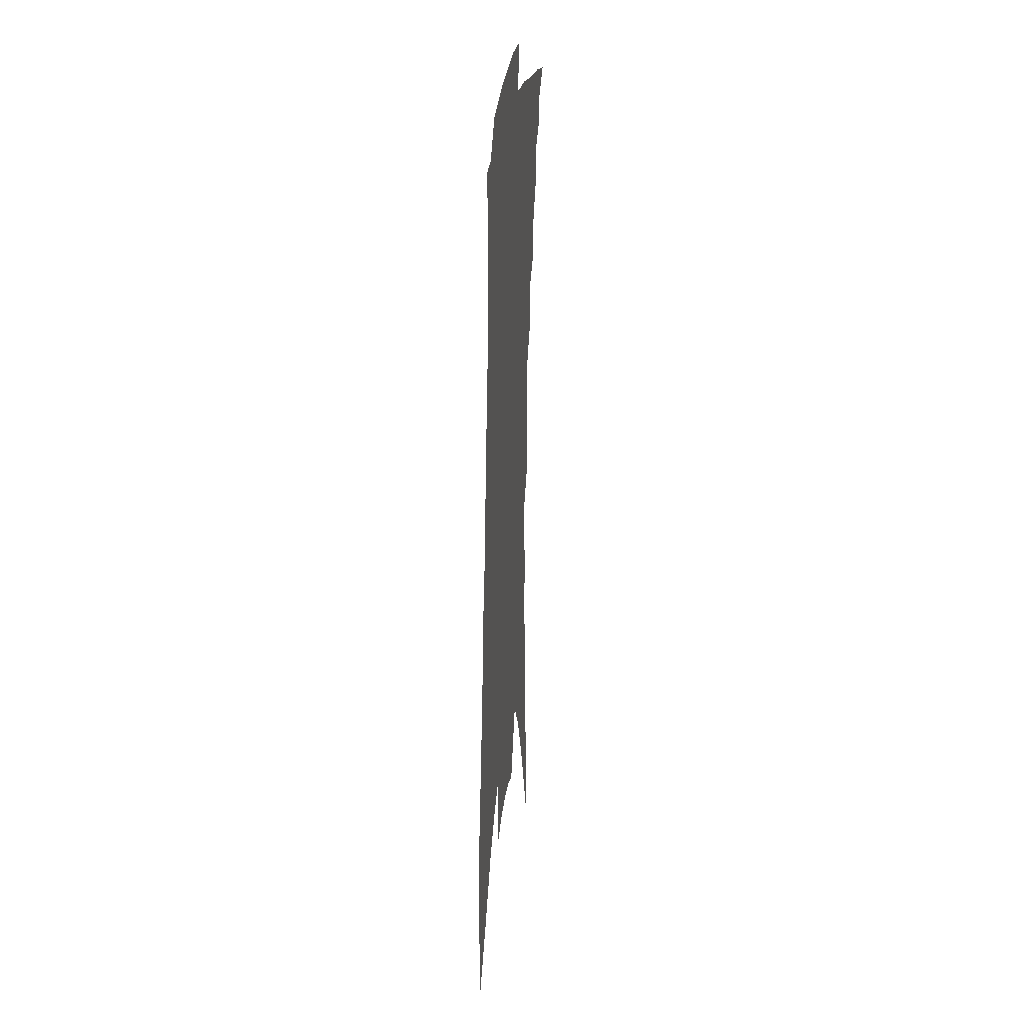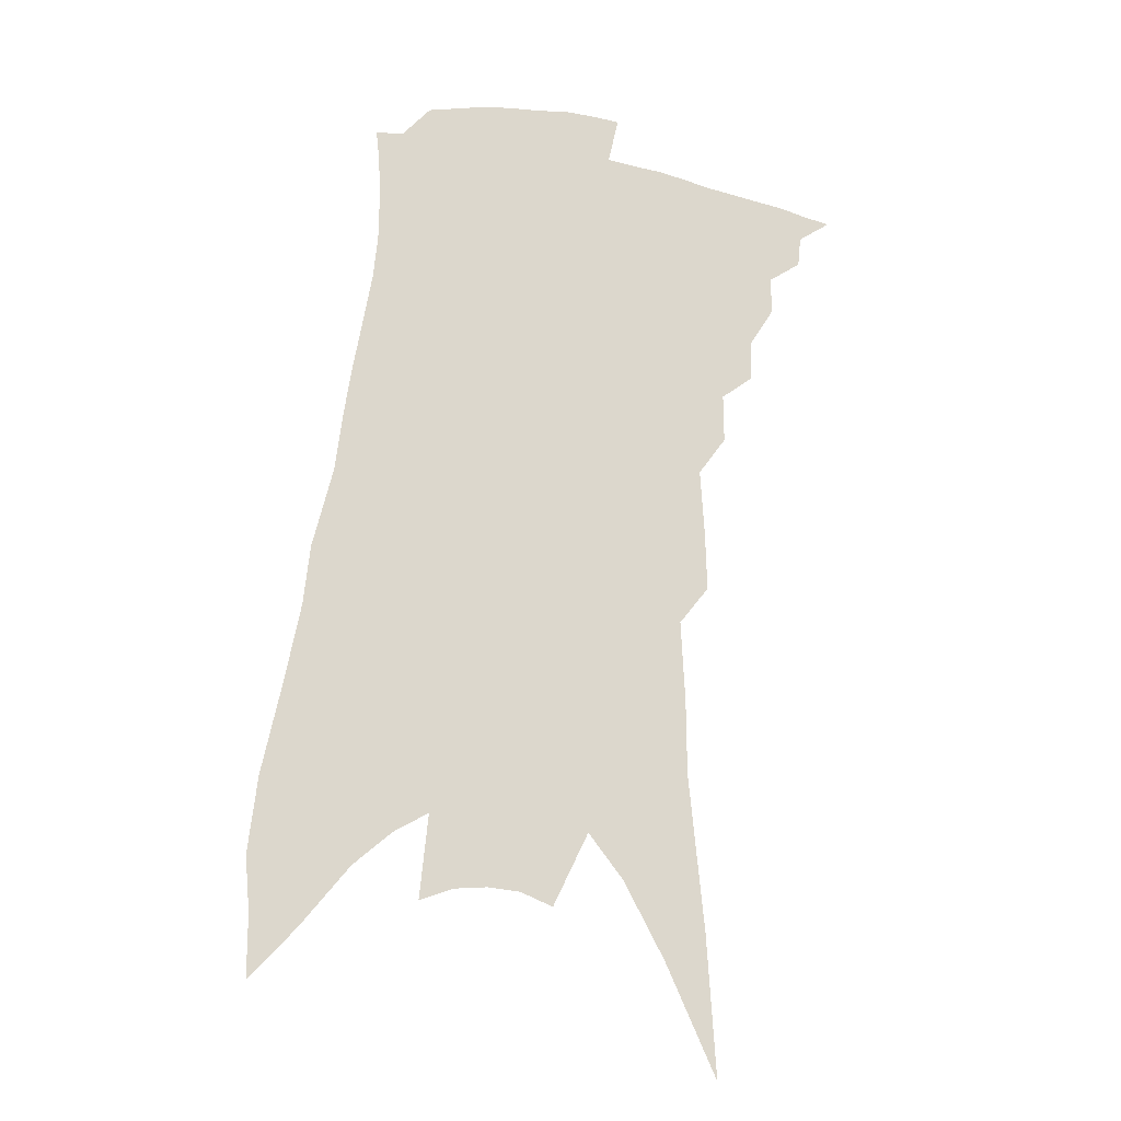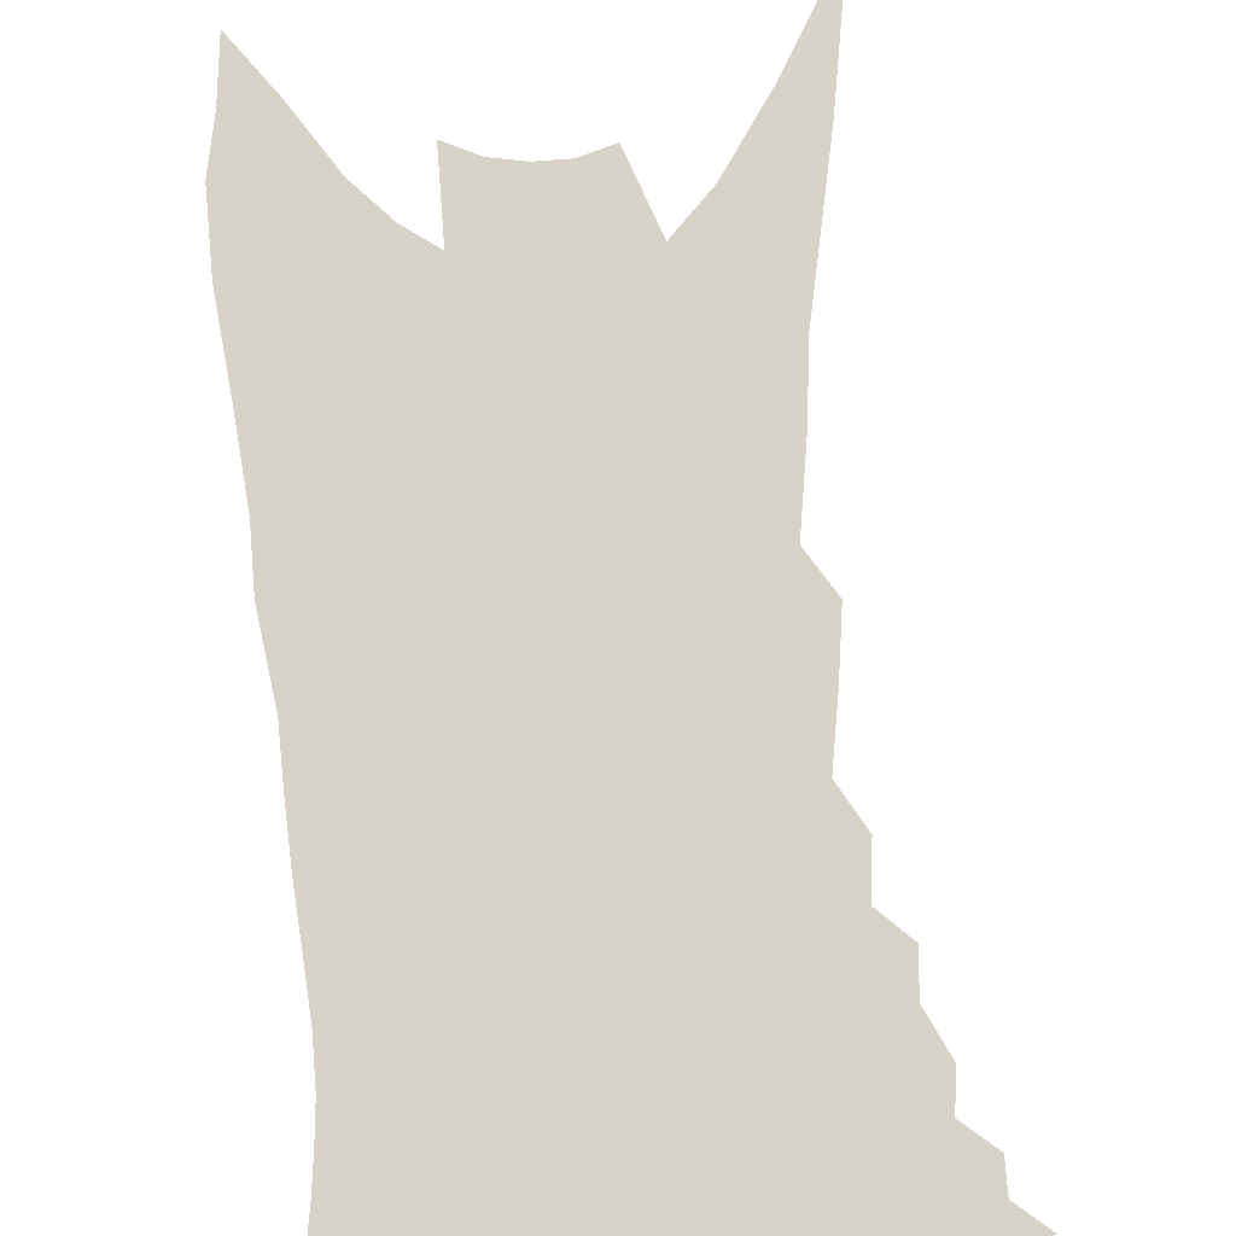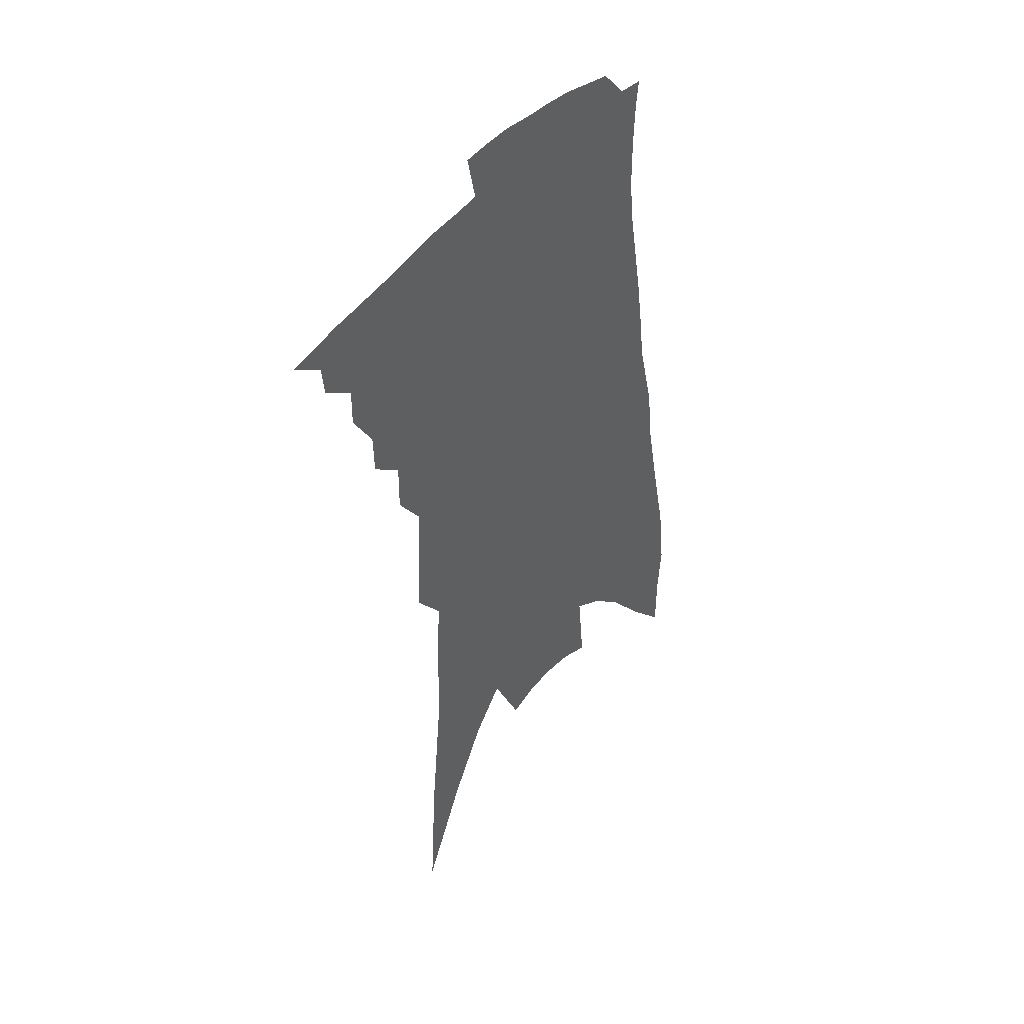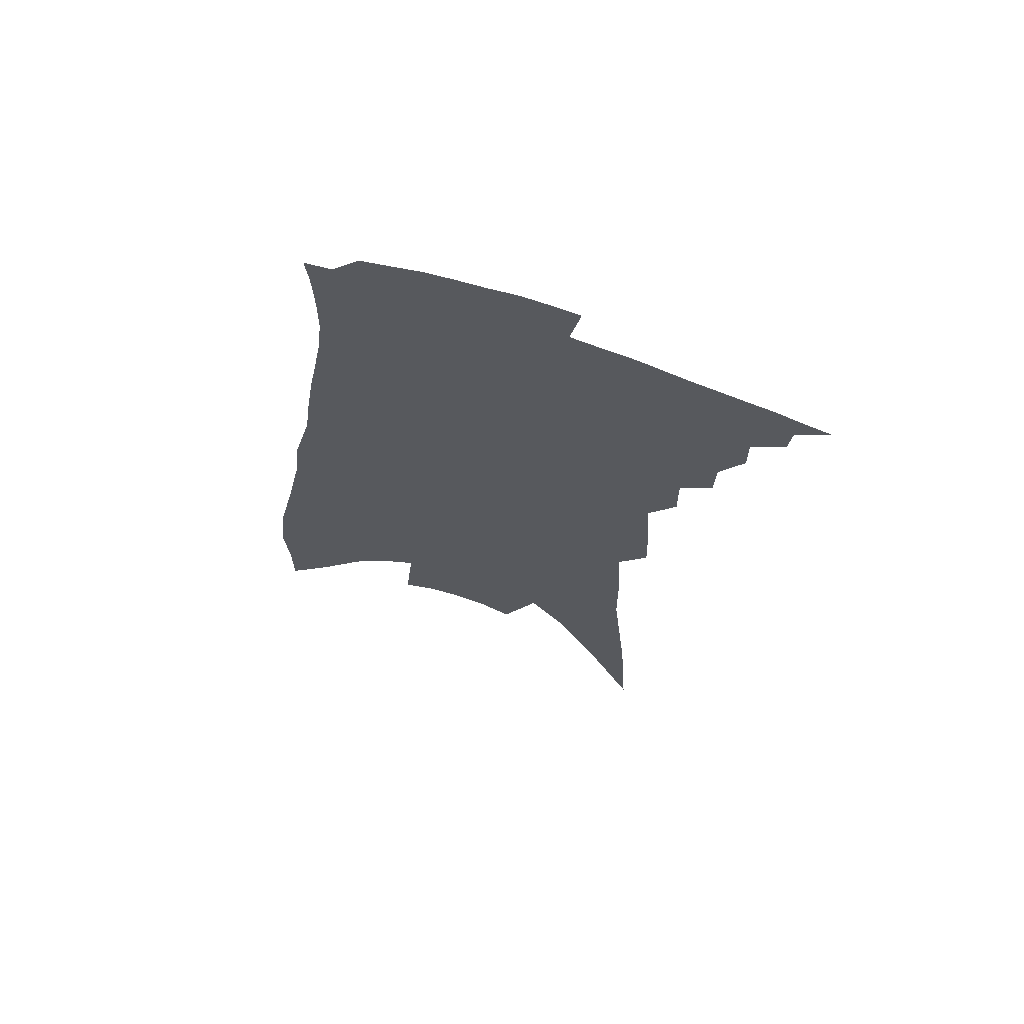
<metadata>
{"format":"obj","ext":"obj","renderer":"f3d","projection":"perspective","resolution":1024,"background":"white","views":[{"elev":27.9,"azim":96.6,"up":"+Y"},{"elev":-18.3,"azim":165.2,"up":"+Y"},{"elev":77.0,"azim":-178.6,"up":"+Z"},{"elev":45.2,"azim":-50.5,"up":"+Y"},{"elev":68.0,"azim":-162.3,"up":"+Y"}]}
</metadata>
<code>
v 527.2 334.9 0
v 535.3 323 0
v 534.6 329.9 0
v 533.3 336.1 0
v 542.6 309.6 0
v 542.6 317.9 0
v 541.9 324.8 0
v 540.7 331.1 0
v 539.4 337.7 0
v 548.4 291.5 0
v 548.1 300.7 0
v 549.8 312.7 0
v 549.1 319.8 0
v 548 326.1 0
v 546.8 332.4 0
v 545.7 338.7 0
v 555.5 274.9 0
v 555.6 285.9 0
v 555.9 296.6 0
v 556.9 307.6 0
v 556.1 314.3 0
v 555.3 320.9 0
v 554.3 327.2 0
v 553.3 333.4 0
v 552 339.8 0
v 560.5 237.7 0
v 560.9 251.3 0
v 561.8 266.2 0
v 562.6 280 0
v 563 291.4 0
v 562.9 300.3 0
v 563 309.2 0
v 562.3 315.7 0
v 561.4 322 0
v 560.5 328.2 0
v 559.5 334.5 0
v 558.2 340.8 0
v 560.6 126.4 0
v 562.6 158 0
v 566.1 193.8 0
v 566.3 210.7 0
v 567.2 229 0
v 567.8 244.4 0
v 568.7 259.7 0
v 568.6 270.9 0
v 569.6 285 0
v 569.4 293.8 0
v 569.3 302.4 0
v 569.1 310.2 0
v 568.5 316.8 0
v 567.5 322.9 0
v 566.7 329.2 0
v 565.7 335.5 0
v 564.4 342.3 0
v 572 151.7 0
v 573.5 181.3 0
v 573.7 201.4 0
v 574.2 220.3 0
v 575.2 238.9 0
v 575.4 252.4 0
v 574.9 262.7 0
v 575.6 276.8 0
v 575.6 286.7 0
v 575.7 296.2 0
v 575.6 304.6 0
v 575.3 311.6 0
v 574.8 317.8 0
v 574.2 324 0
v 573 330.2 0
v 572.2 336.4 0
v 570.6 343.5 0
v 581.4 169.1 0
v 581.7 193.5 0
v 581.2 209.9 0
v 581.5 228.1 0
v 582 243.9 0
v 581.8 256.1 0
v 581.7 267.7 0
v 582 280.4 0
v 581.9 289.7 0
v 581.8 298 0
v 581.5 305.4 0
v 581.1 311.9 0
v 581.4 319.5 0
v 580.5 325.1 0
v 580 331 0
v 578.5 337.4 0
v 577.1 344.2 0
v 589.2 179.2 0
v 588.9 199.9 0
v 588.3 217.4 0
v 587.8 231.1 0
v 588.3 246.2 0
v 587.9 259.5 0
v 587.8 270.1 0
v 588 283.1 0
v 587.7 290.5 0
v 587.6 299.1 0
v 587.7 307.2 0
v 587.2 313.4 0
v 587 319.7 0
v 586.5 325.7 0
v 585.9 331.8 0
v 585 337.9 0
v 583.4 345.1 0
v 581.1 355.7 0
v 597.2 162.5 0
v 596.4 185.2 0
v 595.6 201.8 0
v 594.6 218.4 0
v 594.4 223.6 0
v 594.2 248.3 0
v 593.9 258.3 0
v 593.9 273.8 0
v 593.7 283.4 0
v 593.6 292.6 0
v 593.5 300.4 0
v 593.4 308.1 0
v 593.4 314.7 0
v 593 320.4 0
v 592.7 326.5 0
v 592 332.5 0
v 591 339.1 0
v 589.5 346.8 0
v 587.5 356.3 0
v 604.5 165.4 0
v 603.3 186.3 0
v 602.3 204.5 0
v 601.4 218.9 0
v 601.2 236.5 0
v 600.2 250.6 0
v 599.9 261.5 0
v 599.7 273.7 0
v 599.4 284.1 0
v 599.3 292.6 0
v 599.1 300 0
v 599.1 308 0
v 599 314.6 0
v 599 321.1 0
v 598.7 327 0
v 598.3 333 0
v 597.3 339.7 0
v 596.1 347.2 0
v 594 356.7 0
v 611.7 166.1 0
v 610.2 186.5 0
v 608.9 205.6 0
v 607.9 221.8 0
v 607.2 236.9 0
v 606.4 249 0
v 605.8 263.6 0
v 605.5 273.3 0
v 605.1 284 0
v 604.9 292.8 0
v 604.8 301.1 0
v 604.8 308.4 0
v 604.9 315.5 0
v 604.8 321.5 0
v 604.7 327.3 0
v 604.4 333.4 0
v 603.8 339.8 0
v 603 346.6 0
v 601 356 0
v 619.1 165.5 0
v 617.7 183.2 0
v 615.7 204 0
v 614.4 220.9 0
v 613.4 236.5 0
v 612.3 251.2 0
v 612 261.3 0
v 611.2 273.7 0
v 610.8 283.5 0
v 610.5 293 0
v 610.4 300.5 0
v 610.4 308.5 0
v 610.5 315.5 0
v 610.6 321.4 0
v 611 327.7 0
v 611 333.5 0
v 610.3 339.8 0
v 609.6 346.4 0
v 607.6 355.7 0
v 626.8 162.7 0
v 624.9 181.6 0
v 622.9 201.1 0
v 620.7 221.5 0
v 619.8 234.6 0
v 618.9 247.5 0
v 618.1 259.7 0
v 617.4 271.2 0
v 616.9 281.2 0
v 616.4 291 0
v 616 300 0
v 615.9 309.1 0
v 616.1 315.2 0
v 616.2 321 0
v 616.8 328 0
v 616.9 333.6 0
v 616.7 339.4 0
v 616.4 345.3 0
v 614.2 355.1 0
v 632.7 177.1 0
v 630.7 196.1 0
v 628.4 215.2 0
v 626.8 230.9 0
v 625.2 245.5 0
v 624.5 257.2 0
v 623.7 268.4 0
v 623.4 278 0
v 622.2 289.7 0
v 621.6 299.8 0
v 621.6 307.6 0
v 621.6 315 0
v 621.9 321.4 0
v 622.3 327.7 0
v 622.5 333.5 0
v 622.6 339.3 0
v 622.3 345.3 0
v 621.1 353.7 0
v 641.5 169.5 0
v 639.5 187.7 0
v 636.6 208.1 0
v 635.4 222.4 0
v 632.8 239.5 0
v 631.6 252.5 0
v 630.6 264.5 0
v 629.7 275.6 0
v 628.5 286.9 0
v 627.6 297.3 0
v 627.5 305.5 0
v 627 314.6 0
v 627.5 320.8 0
v 627.8 327.6 0
v 628.2 333.4 0
v 628.5 339.1 0
v 628.3 345.4 0
v 627.9 352.2 0
v 652.4 155.9 0
v 650 175.6 0
v 646.7 196.5 0
v 644.7 212.9 0
v 641.7 230.7 0
v 640.4 244.1 0
v 639.6 255.8 0
v 637.4 269.7 0
v 635.4 282.6 0
v 634.7 292.7 0
v 633.8 302.7 0
v 632.8 312.5 0
v 633.3 319.2 0
v 633.2 327 0
v 633.9 332.9 0
v 634.3 338.9 0
v 634.3 345 0
v 662.9 144.4 0
v 662.9 158.4 0
v 663.9 170.7 0
v 661.9 187.8 0
v 657.5 208.6 0
v 654 226.7 0
v 652.6 240.1 0
v 648.1 258.5 0
v 646.5 270.7 0
v 644.8 282.8 0
v 642.6 295.1 0
v 640.5 306.9 0
v 639.5 316.8 0
v 639.4 324.6 0
v 639.6 332.5 0
v 639.9 338.7 0
v 640.6 344.4 0
v 721 391 0
f 3 4 1
f 6 7 2
f 2 7 3
f 7 8 3
f 3 8 4
f 8 9 4
f 11 12 5
f 5 12 6
f 12 13 6
f 6 13 7
f 13 14 7
f 7 14 8
f 14 15 8
f 8 15 9
f 15 16 9
f 18 19 10
f 10 19 11
f 19 20 11
f 11 20 12
f 20 21 12
f 12 21 13
f 21 22 13
f 13 22 14
f 22 23 14
f 14 23 15
f 23 24 15
f 15 24 16
f 24 25 16
f 28 29 17
f 17 29 18
f 29 30 18
f 18 30 19
f 30 31 19
f 19 31 20
f 31 32 20
f 20 32 21
f 32 33 21
f 21 33 22
f 33 34 22
f 22 34 23
f 34 35 23
f 23 35 24
f 35 36 24
f 24 36 25
f 36 37 25
f 42 43 26
f 26 43 27
f 43 44 27
f 27 44 28
f 44 45 28
f 28 45 29
f 45 46 29
f 29 46 30
f 46 47 30
f 30 47 31
f 47 48 31
f 31 48 32
f 48 49 32
f 32 49 33
f 49 50 33
f 33 50 34
f 50 51 34
f 34 51 35
f 51 52 35
f 35 52 36
f 52 53 36
f 36 53 37
f 53 54 37
f 38 55 39
f 55 56 39
f 39 56 40
f 56 57 40
f 40 57 41
f 57 58 41
f 41 58 42
f 58 59 42
f 42 59 43
f 59 60 43
f 43 60 44
f 60 61 44
f 44 61 45
f 61 62 45
f 45 62 46
f 62 63 46
f 46 63 47
f 63 64 47
f 47 64 48
f 64 65 48
f 48 65 49
f 65 66 49
f 49 66 50
f 66 67 50
f 50 67 51
f 67 68 51
f 51 68 52
f 68 69 52
f 52 69 53
f 69 70 53
f 53 70 54
f 70 71 54
f 55 72 56
f 72 73 56
f 56 73 57
f 73 74 57
f 57 74 58
f 74 75 58
f 58 75 59
f 75 76 59
f 59 76 60
f 76 77 60
f 60 77 61
f 77 78 61
f 61 78 62
f 78 79 62
f 62 79 63
f 79 80 63
f 63 80 64
f 80 81 64
f 64 81 65
f 81 82 65
f 65 82 66
f 82 83 66
f 66 83 67
f 83 84 67
f 67 84 68
f 84 85 68
f 68 85 69
f 85 86 69
f 69 86 70
f 86 87 70
f 70 87 71
f 87 88 71
f 72 89 73
f 89 90 73
f 73 90 74
f 90 91 74
f 74 91 75
f 91 92 75
f 75 92 76
f 92 93 76
f 76 93 77
f 93 94 77
f 77 94 78
f 94 95 78
f 78 95 79
f 95 96 79
f 79 96 80
f 96 97 80
f 80 97 81
f 97 98 81
f 81 98 82
f 98 99 82
f 82 99 83
f 99 100 83
f 83 100 84
f 100 101 84
f 84 101 85
f 101 102 85
f 85 102 86
f 102 103 86
f 86 103 87
f 103 104 87
f 87 104 88
f 104 105 88
f 107 108 89
f 89 108 90
f 108 109 90
f 90 109 91
f 109 110 91
f 91 110 92
f 110 111 92
f 92 111 93
f 111 112 93
f 93 112 94
f 112 113 94
f 94 113 95
f 113 114 95
f 95 114 96
f 114 115 96
f 96 115 97
f 115 116 97
f 97 116 98
f 116 117 98
f 98 117 99
f 117 118 99
f 99 118 100
f 118 119 100
f 100 119 101
f 119 120 101
f 101 120 102
f 120 121 102
f 102 121 103
f 121 122 103
f 103 122 104
f 122 123 104
f 104 123 105
f 123 124 105
f 105 124 106
f 124 125 106
f 107 126 108
f 126 127 108
f 108 127 109
f 127 128 109
f 109 128 110
f 128 129 110
f 110 129 111
f 129 130 111
f 111 130 112
f 130 131 112
f 112 131 113
f 131 132 113
f 113 132 114
f 132 133 114
f 114 133 115
f 133 134 115
f 115 134 116
f 134 135 116
f 116 135 117
f 135 136 117
f 117 136 118
f 136 137 118
f 118 137 119
f 137 138 119
f 119 138 120
f 138 139 120
f 120 139 121
f 139 140 121
f 121 140 122
f 140 141 122
f 122 141 123
f 141 142 123
f 123 142 124
f 142 143 124
f 124 143 125
f 143 144 125
f 126 145 127
f 145 146 127
f 127 146 128
f 146 147 128
f 128 147 129
f 147 148 129
f 129 148 130
f 148 149 130
f 130 149 131
f 149 150 131
f 131 150 132
f 150 151 132
f 132 151 133
f 151 152 133
f 133 152 134
f 152 153 134
f 134 153 135
f 153 154 135
f 135 154 136
f 154 155 136
f 136 155 137
f 155 156 137
f 137 156 138
f 156 157 138
f 138 157 139
f 157 158 139
f 139 158 140
f 158 159 140
f 140 159 141
f 159 160 141
f 141 160 142
f 160 161 142
f 142 161 143
f 161 162 143
f 143 162 144
f 162 163 144
f 145 164 146
f 164 165 146
f 146 165 147
f 165 166 147
f 147 166 148
f 166 167 148
f 148 167 149
f 167 168 149
f 149 168 150
f 168 169 150
f 150 169 151
f 169 170 151
f 151 170 152
f 170 171 152
f 152 171 153
f 171 172 153
f 153 172 154
f 172 173 154
f 154 173 155
f 173 174 155
f 155 174 156
f 174 175 156
f 156 175 157
f 175 176 157
f 157 176 158
f 176 177 158
f 158 177 159
f 177 178 159
f 159 178 160
f 178 179 160
f 160 179 161
f 179 180 161
f 161 180 162
f 180 181 162
f 162 181 163
f 181 182 163
f 164 183 165
f 183 184 165
f 165 184 166
f 184 185 166
f 166 185 167
f 185 186 167
f 167 186 168
f 186 187 168
f 168 187 169
f 187 188 169
f 169 188 170
f 188 189 170
f 170 189 171
f 189 190 171
f 171 190 172
f 190 191 172
f 172 191 173
f 191 192 173
f 173 192 174
f 192 193 174
f 174 193 175
f 193 194 175
f 175 194 176
f 194 195 176
f 176 195 177
f 195 196 177
f 177 196 178
f 196 197 178
f 178 197 179
f 197 198 179
f 179 198 180
f 198 199 180
f 180 199 181
f 199 200 181
f 181 200 182
f 200 201 182
f 184 202 185
f 202 203 185
f 185 203 186
f 203 204 186
f 186 204 187
f 204 205 187
f 187 205 188
f 205 206 188
f 188 206 189
f 206 207 189
f 189 207 190
f 207 208 190
f 190 208 191
f 208 209 191
f 191 209 192
f 209 210 192
f 192 210 193
f 210 211 193
f 193 211 194
f 211 212 194
f 194 212 195
f 212 213 195
f 195 213 196
f 213 214 196
f 196 214 197
f 214 215 197
f 197 215 198
f 215 216 198
f 198 216 199
f 216 217 199
f 199 217 200
f 217 218 200
f 200 218 201
f 218 219 201
f 202 220 203
f 220 221 203
f 203 221 204
f 221 222 204
f 204 222 205
f 222 223 205
f 205 223 206
f 223 224 206
f 206 224 207
f 224 225 207
f 207 225 208
f 225 226 208
f 208 226 209
f 226 227 209
f 209 227 210
f 227 228 210
f 210 228 211
f 228 229 211
f 211 229 212
f 229 230 212
f 212 230 213
f 230 231 213
f 213 231 214
f 231 232 214
f 214 232 215
f 232 233 215
f 215 233 216
f 233 234 216
f 216 234 217
f 234 235 217
f 217 235 218
f 235 236 218
f 218 236 219
f 236 237 219
f 220 238 221
f 238 239 221
f 221 239 222
f 239 240 222
f 222 240 223
f 240 241 223
f 223 241 224
f 241 242 224
f 224 242 225
f 242 243 225
f 225 243 226
f 243 244 226
f 226 244 227
f 244 245 227
f 227 245 228
f 245 246 228
f 228 246 229
f 246 247 229
f 229 247 230
f 247 248 230
f 230 248 231
f 248 249 231
f 231 249 232
f 249 250 232
f 232 250 233
f 250 251 233
f 233 251 234
f 251 252 234
f 234 252 235
f 252 253 235
f 235 253 236
f 253 254 236
f 236 254 237
f 238 255 239
f 255 256 239
f 239 256 240
f 256 257 240
f 240 257 241
f 257 258 241
f 241 258 242
f 258 259 242
f 242 259 243
f 259 260 243
f 243 260 244
f 260 261 244
f 244 261 245
f 261 262 245
f 245 262 246
f 262 263 246
f 246 263 247
f 263 264 247
f 247 264 248
f 264 265 248
f 248 265 249
f 265 266 249
f 249 266 250
f 266 267 250
f 250 267 251
f 267 268 251
f 251 268 252
f 268 269 252
f 252 269 253
f 269 270 253
f 253 270 254
f 270 271 254

</code>
